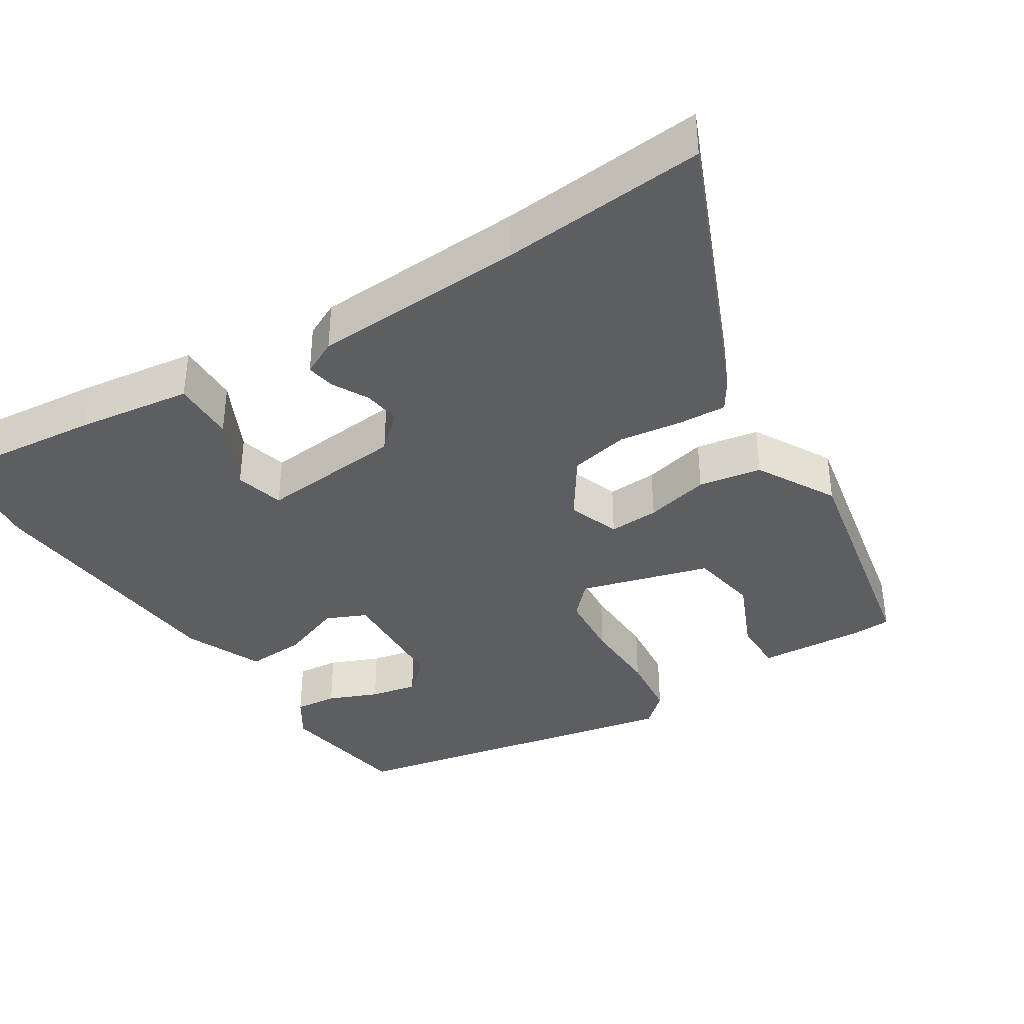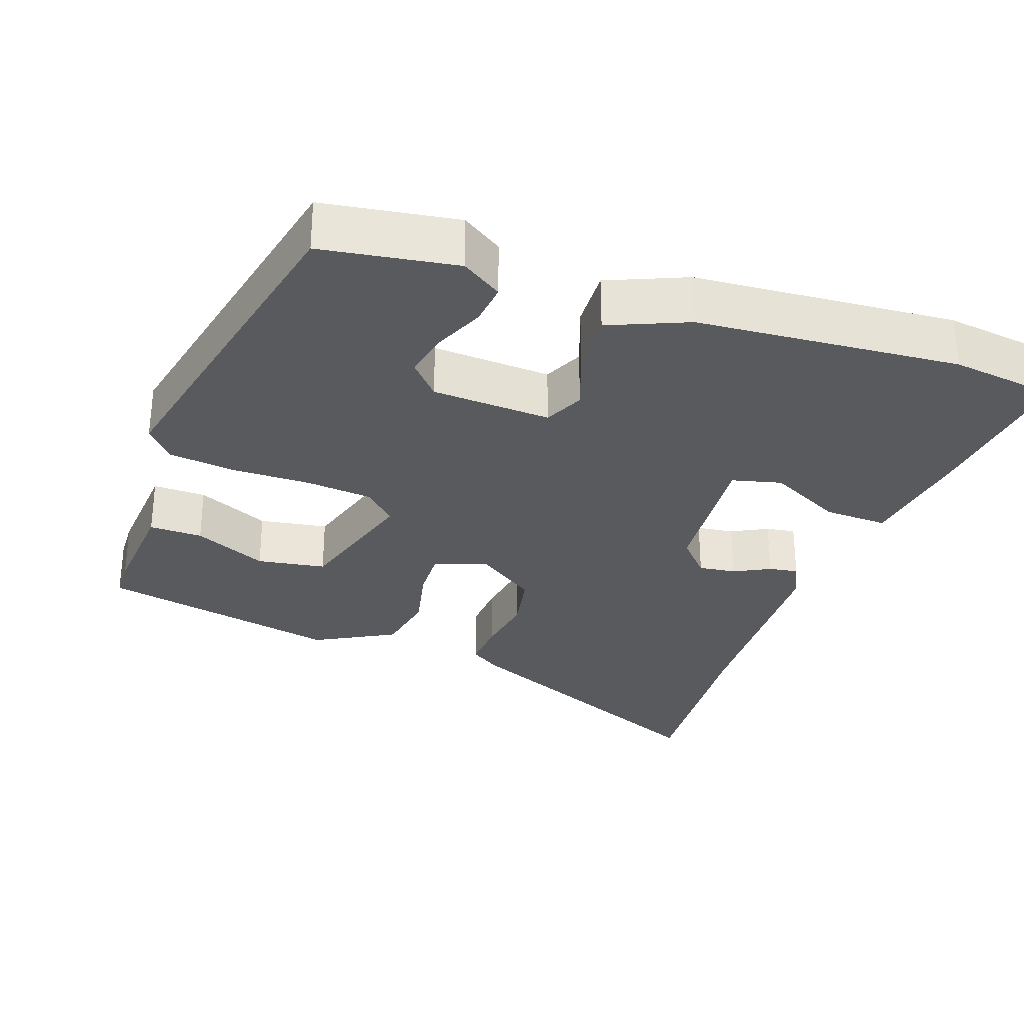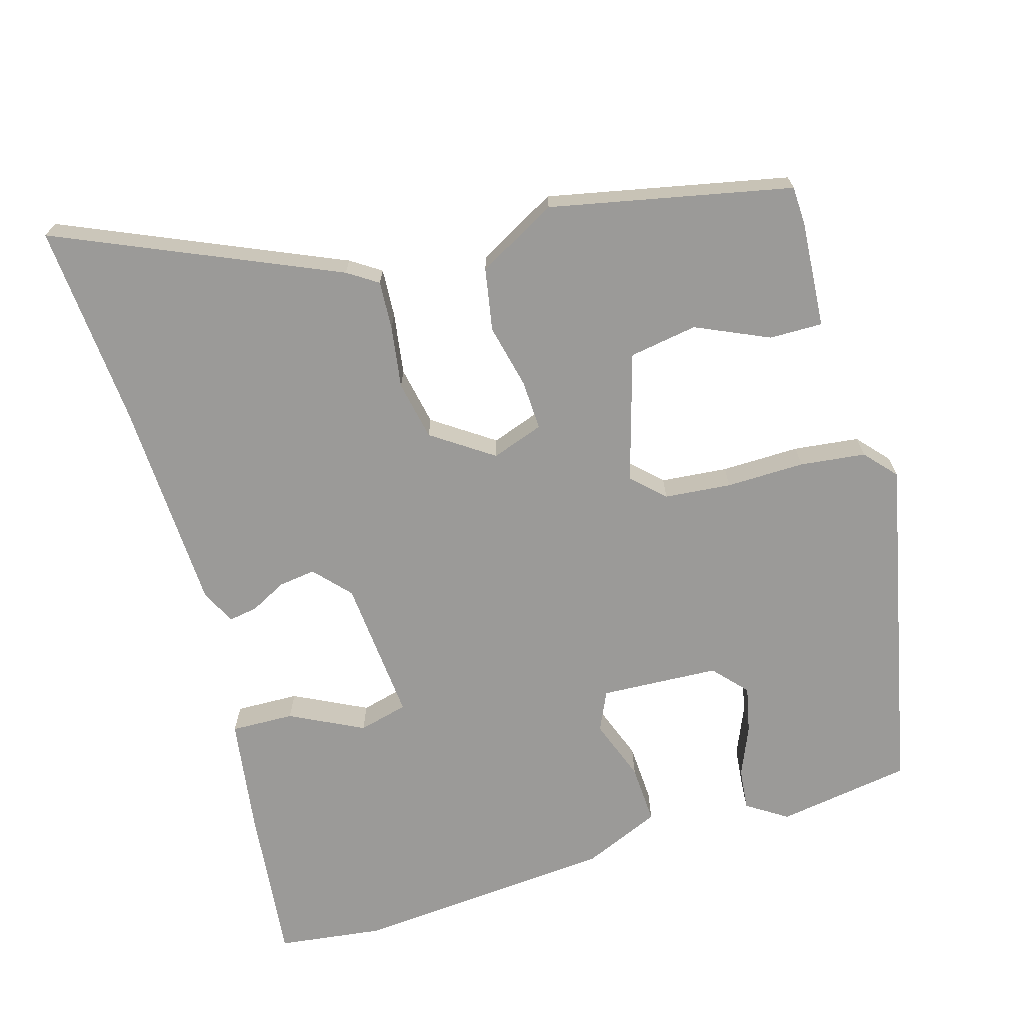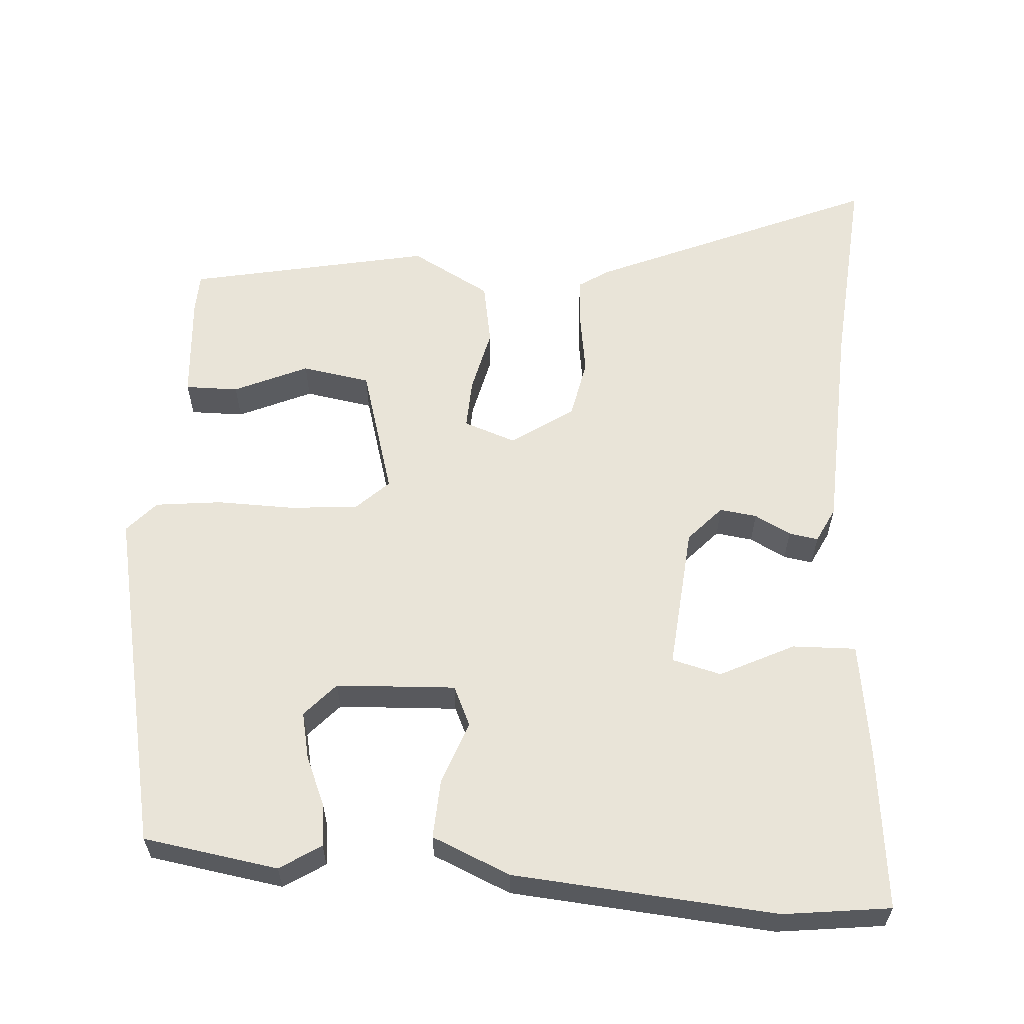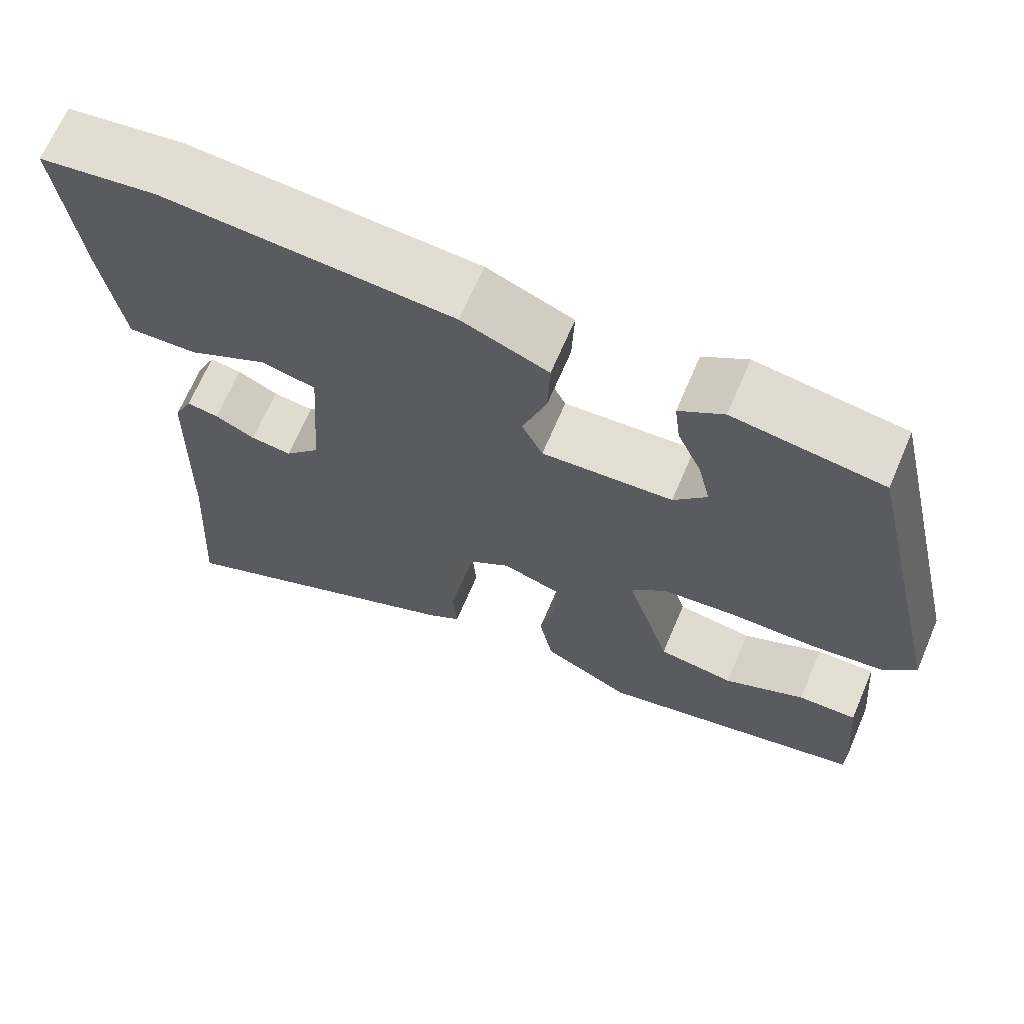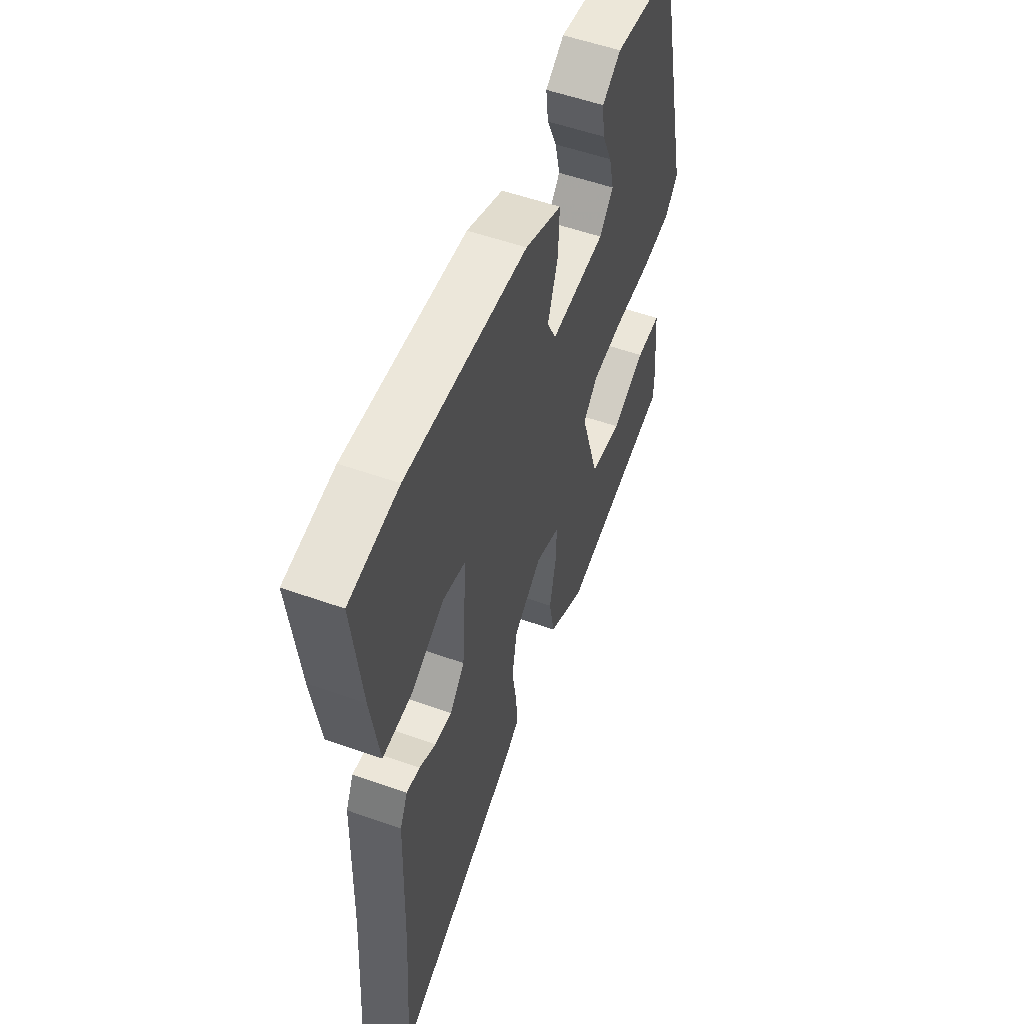
<metadata>
{"format":"obj","ext":"obj","renderer":"f3d","projection":"perspective","resolution":1024,"background":"white","views":[{"elev":-37.7,"azim":123.7,"up":"+Y"},{"elev":-30.5,"azim":-18.7,"up":"+Y"},{"elev":-69.4,"azim":-162.8,"up":"+Y"},{"elev":60.0,"azim":5.0,"up":"+Y"},{"elev":67.5,"azim":-156.9,"up":"+Z"},{"elev":54.3,"azim":110.7,"up":"+Z"}]}
</metadata>
<code>
v -0.499 0.07 -0.44
v -0.5 0.07 -0.385
v -0.487 0.07 -0.24
v -0.414 0.07 -0.242
v -0.314 0.07 -0.289
v -0.22 0.07 -0.275
v -0.165 0.07 -0.098
v -0.208 0.07 -0.055
v -0.3 0.07 -0.045
v -0.408 0.07 -0.045
v -0.498 0.07 -0.033
v -0.536 0.07 0.011
v -0.428 0.07 0.48
v -0.243 0.07 0.506
v -0.188 0.07 0.469
v -0.195 0.07 0.411
v -0.225 0.07 0.344
v -0.24 0.07 0.28
v -0.199 0.07 0.233
v -0.036 0.07 0.222
v -0.01 0.07 0.276
v -0.04 0.07 0.362
v -0.043 0.07 0.444
v 0.065 0.07 0.488
v 0.425 0.07 0.511
v 0.571 0.07 0.49
v 0.544 0.07 0.27
v 0.519 0.07 0.113
v 0.432 0.07 0.117
v 0.332 0.07 0.169
v 0.264 0.07 0.153
v 0.278 0.07 -0.046
v 0.322 0.07 -0.096
v 0.373 0.07 -0.09
v 0.423 0.07 -0.065
v 0.463 0.07 -0.059
v 0.486 0.07 -0.108
v 0.494 0.07 -0.402
v 0.512 0.07 -0.683
v 0.13 0.07 -0.509
v 0.089 0.07 -0.481
v 0.094 0.07 -0.414
v 0.108 0.07 -0.329
v 0.093 0.07 -0.247
v 0.01 0.07 -0.188
v -0.062 0.07 -0.212
v -0.06 0.07 -0.281
v -0.041 0.07 -0.37
v -0.058 0.07 -0.456
v -0.168 0.07 -0.514
v -0.499 0 -0.44
v -0.5 0 -0.385
v -0.487 0 -0.24
v -0.414 0 -0.242
v -0.314 0 -0.289
v -0.22 0 -0.275
v -0.165 0 -0.098
v -0.208 0 -0.055
v -0.3 0 -0.045
v -0.408 0 -0.045
v -0.498 0 -0.033
v -0.536 0 0.011
v -0.428 0 0.48
v -0.243 0 0.506
v -0.188 0 0.469
v -0.195 0 0.411
v -0.225 0 0.344
v -0.24 0 0.28
v -0.199 0 0.233
v -0.036 0 0.222
v -0.01 0 0.276
v -0.04 0 0.362
v -0.043 0 0.444
v 0.065 0 0.488
v 0.425 0 0.511
v 0.571 0 0.49
v 0.544 0 0.27
v 0.519 0 0.113
v 0.432 0 0.117
v 0.332 0 0.169
v 0.264 0 0.153
v 0.278 0 -0.046
v 0.322 0 -0.096
v 0.373 0 -0.09
v 0.423 0 -0.065
v 0.463 0 -0.059
v 0.486 0 -0.108
v 0.494 0 -0.402
v 0.512 0 -0.683
v 0.13 0 -0.509
v 0.089 0 -0.481
v 0.094 0 -0.414
v 0.108 0 -0.329
v 0.093 0 -0.247
v 0.01 0 -0.188
v -0.062 0 -0.212
v -0.06 0 -0.281
v -0.041 0 -0.37
v -0.058 0 -0.456
v -0.168 0 -0.514
f 47 48 49 50
f 46 47 50 1
f 40 41 42 43
f 38 39 40 43
f 38 43 44
f 37 38 44 45
f 34 35 36 37
f 33 34 37 45
f 27 28 29 30
f 27 30 31
f 26 27 31
f 25 26 31
f 24 25 31
f 21 22 23 24
f 21 24 31 32
f 14 15 16 17
f 14 17 18
f 13 14 18
f 12 13 18 19
f 9 10 11 12
f 8 9 12 19
f 2 3 4 5
f 2 5 6
f 1 2 6
f 46 1 6
f 21 32 33 45
f 20 21 45 46
f 7 8 19 20
f 6 7 20 46
f 100 99 98 97
f 51 100 97 96
f 93 92 91 90
f 93 90 89 88
f 94 93 88
f 95 94 88 87
f 87 86 85 84
f 95 87 84 83
f 80 79 78 77
f 81 80 77
f 81 77 76
f 81 76 75
f 81 75 74
f 74 73 72 71
f 82 81 74 71
f 67 66 65 64
f 68 67 64
f 68 64 63
f 69 68 63 62
f 62 61 60 59
f 69 62 59 58
f 55 54 53 52
f 56 55 52
f 56 52 51
f 56 51 96
f 95 83 82 71
f 96 95 71 70
f 70 69 58 57
f 96 70 57 56
f 1 51 52 2
f 2 52 53 3
f 3 53 54 4
f 4 54 55 5
f 5 55 56 6
f 6 56 57 7
f 7 57 58 8
f 8 58 59 9
f 9 59 60 10
f 10 60 61 11
f 11 61 62 12
f 12 62 63 13
f 13 63 64 14
f 14 64 65 15
f 15 65 66 16
f 16 66 67 17
f 17 67 68 18
f 18 68 69 19
f 19 69 70 20
f 20 70 71 21
f 21 71 72 22
f 22 72 73 23
f 23 73 74 24
f 24 74 75 25
f 25 75 76 26
f 26 76 77 27
f 27 77 78 28
f 28 78 79 29
f 29 79 80 30
f 30 80 81 31
f 31 81 82 32
f 32 82 83 33
f 33 83 84 34
f 34 84 85 35
f 35 85 86 36
f 36 86 87 37
f 37 87 88 38
f 38 88 89 39
f 39 89 90 40
f 40 90 91 41
f 41 91 92 42
f 42 92 93 43
f 43 93 94 44
f 44 94 95 45
f 45 95 96 46
f 46 96 97 47
f 47 97 98 48
f 48 98 99 49
f 49 99 100 50
f 50 100 51 1

</code>
